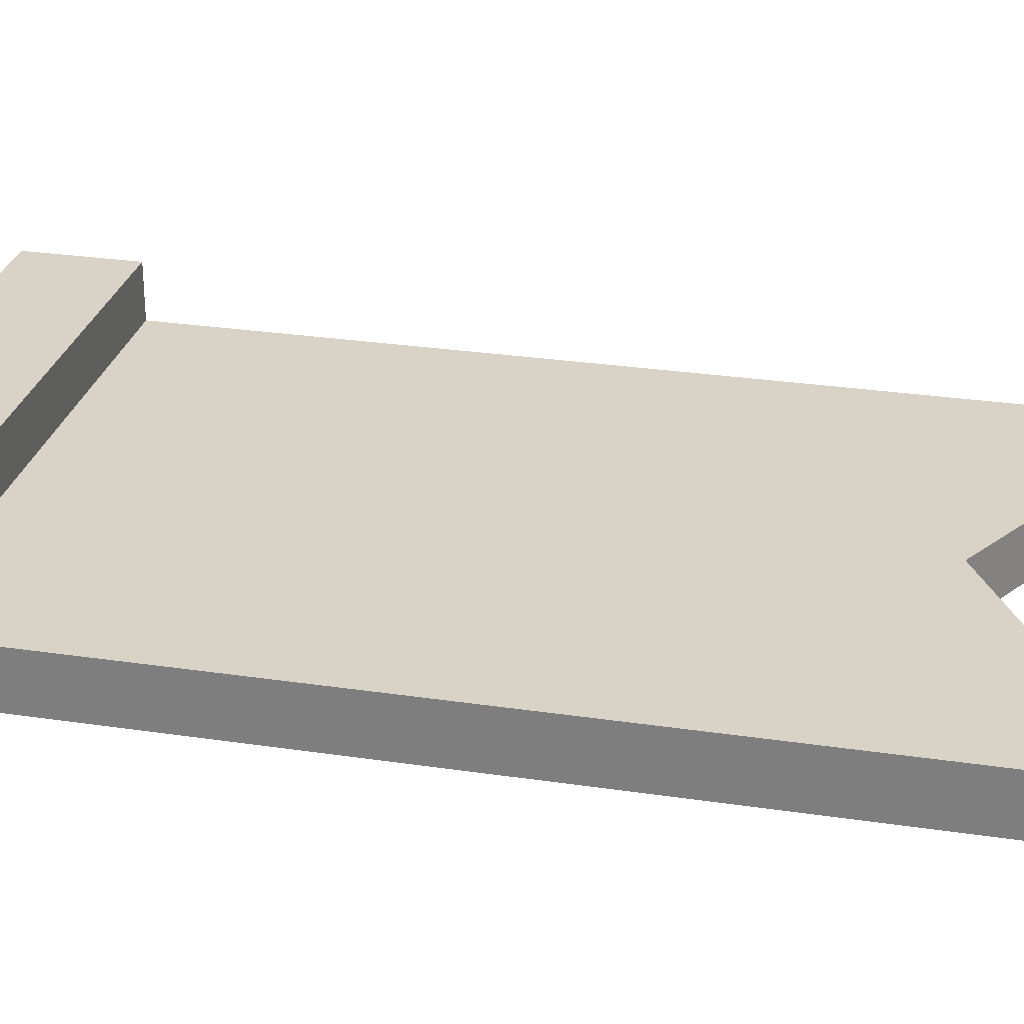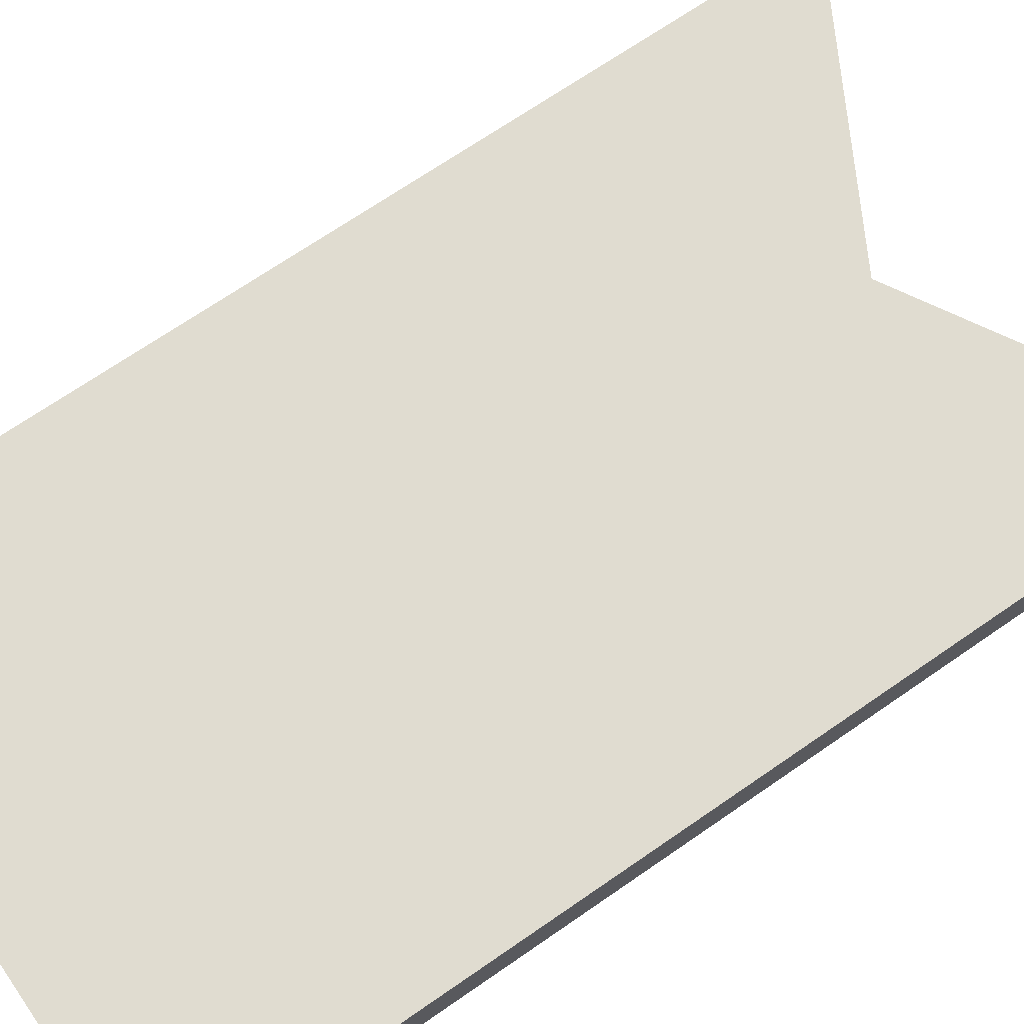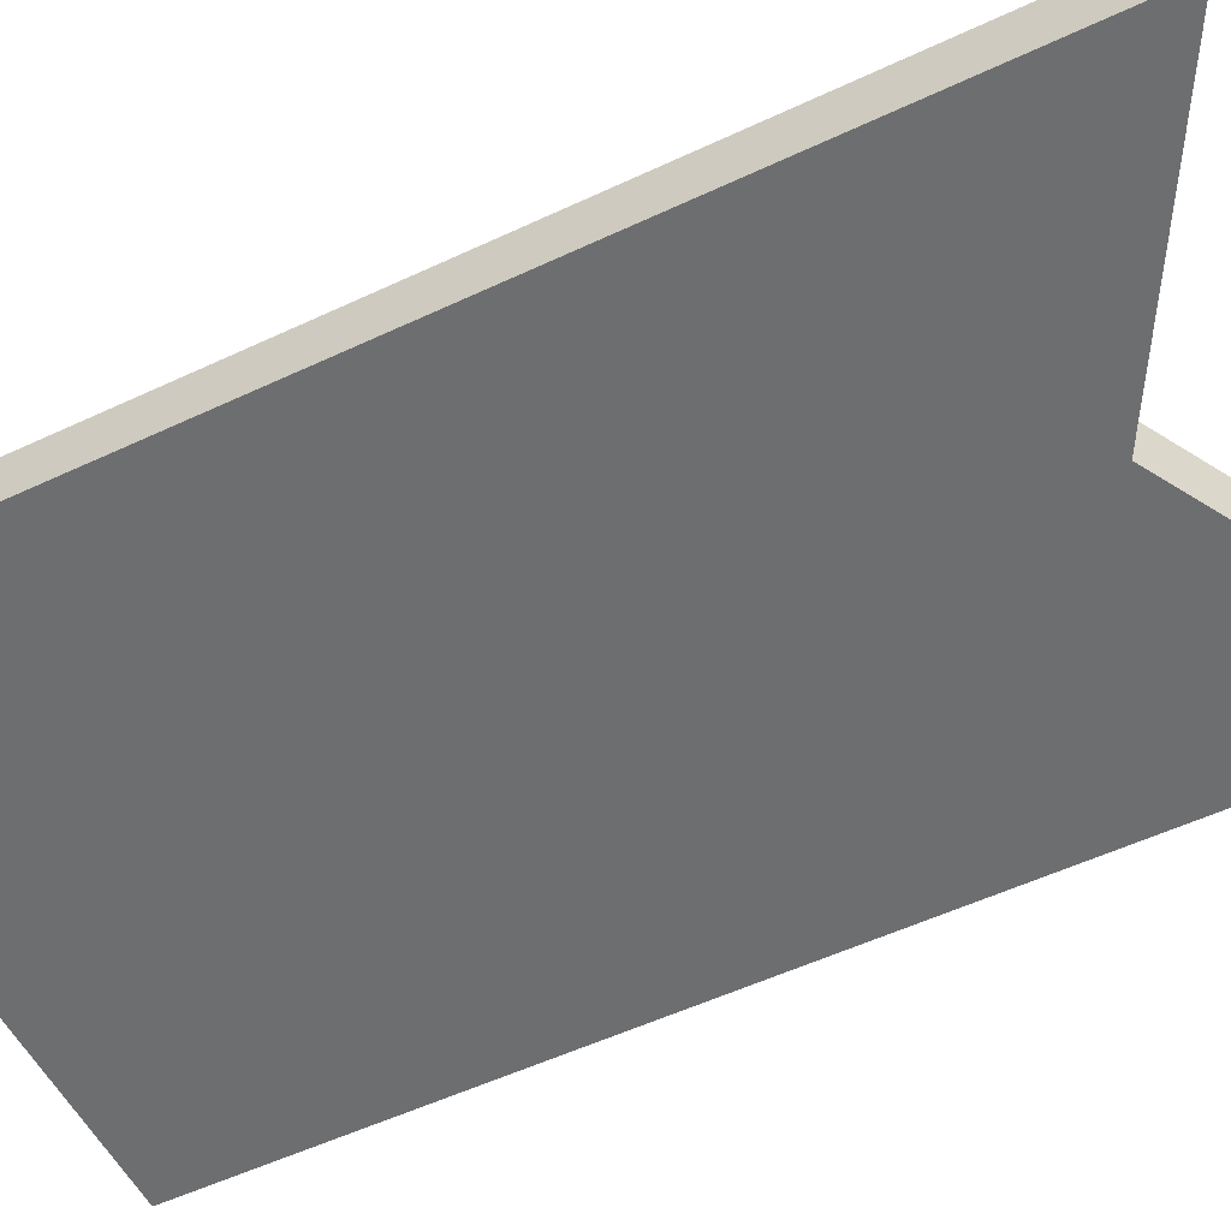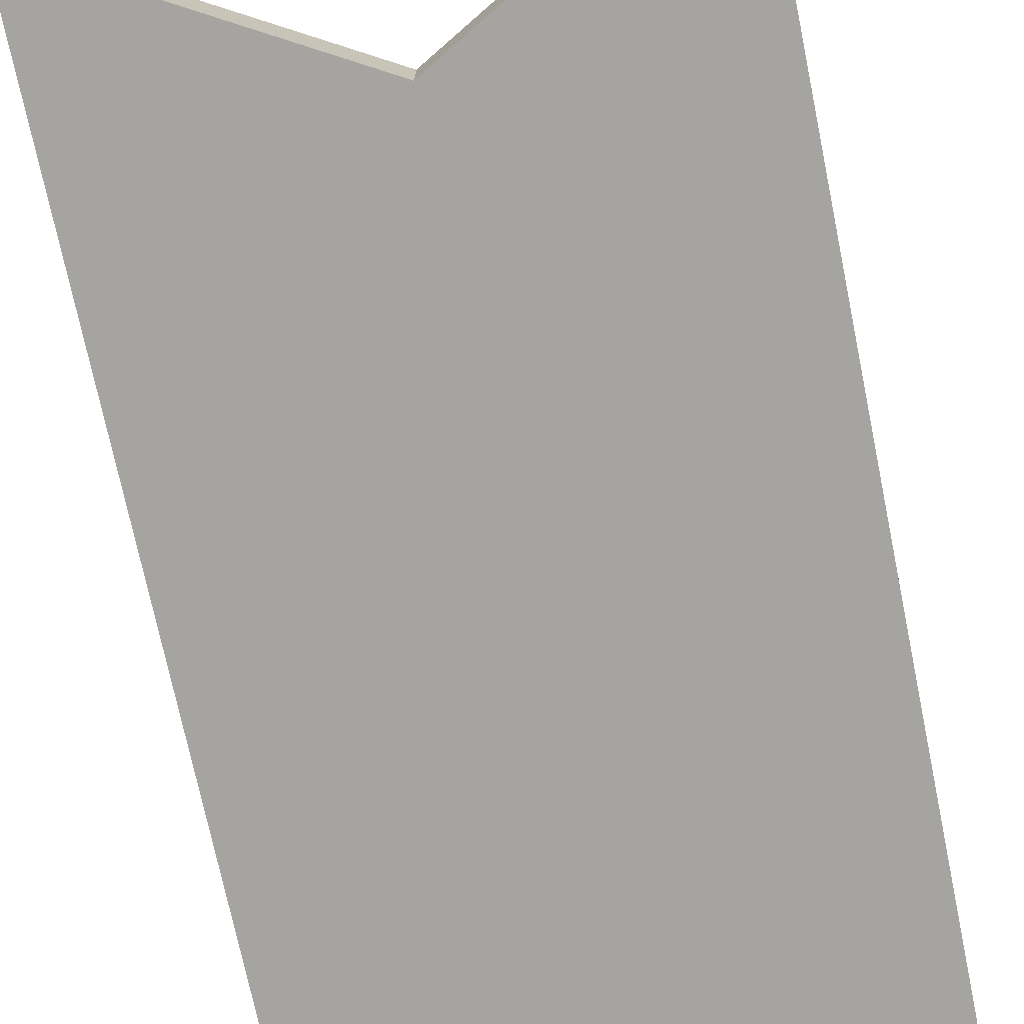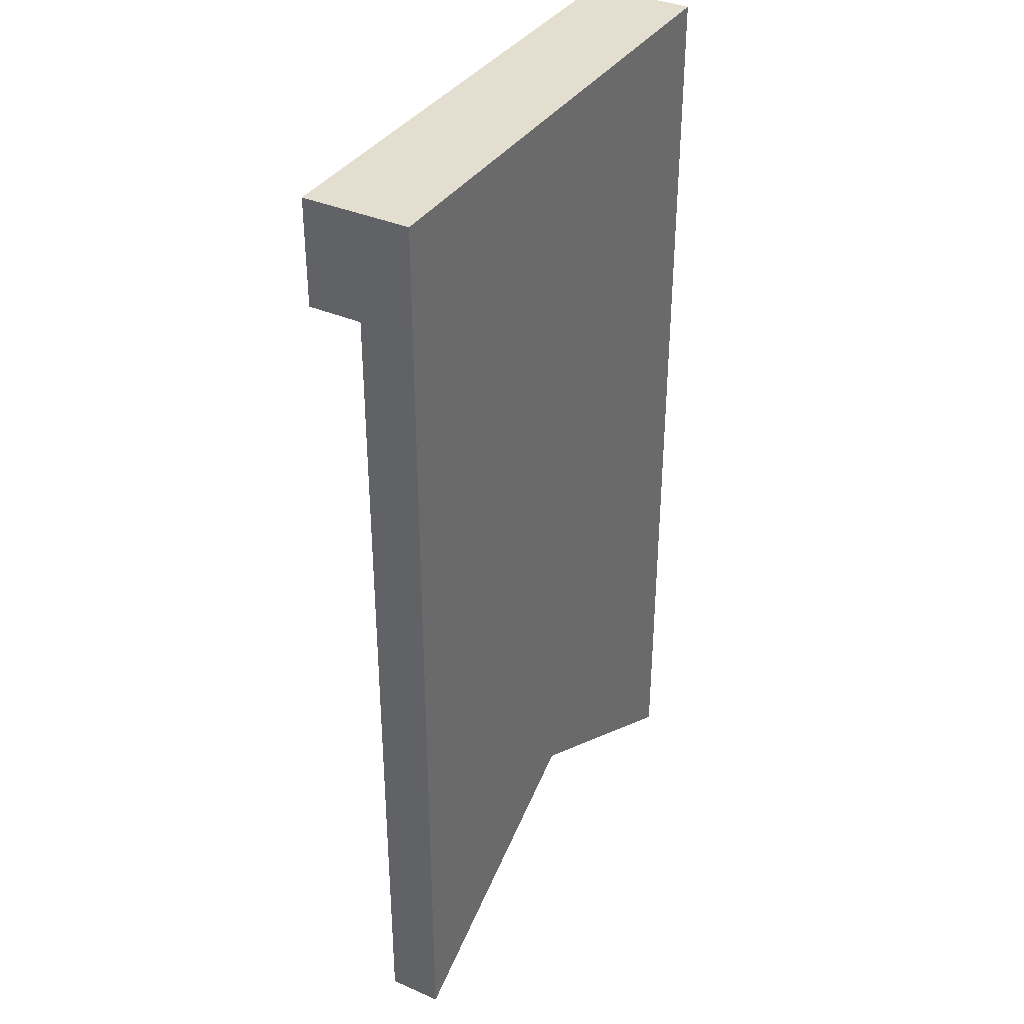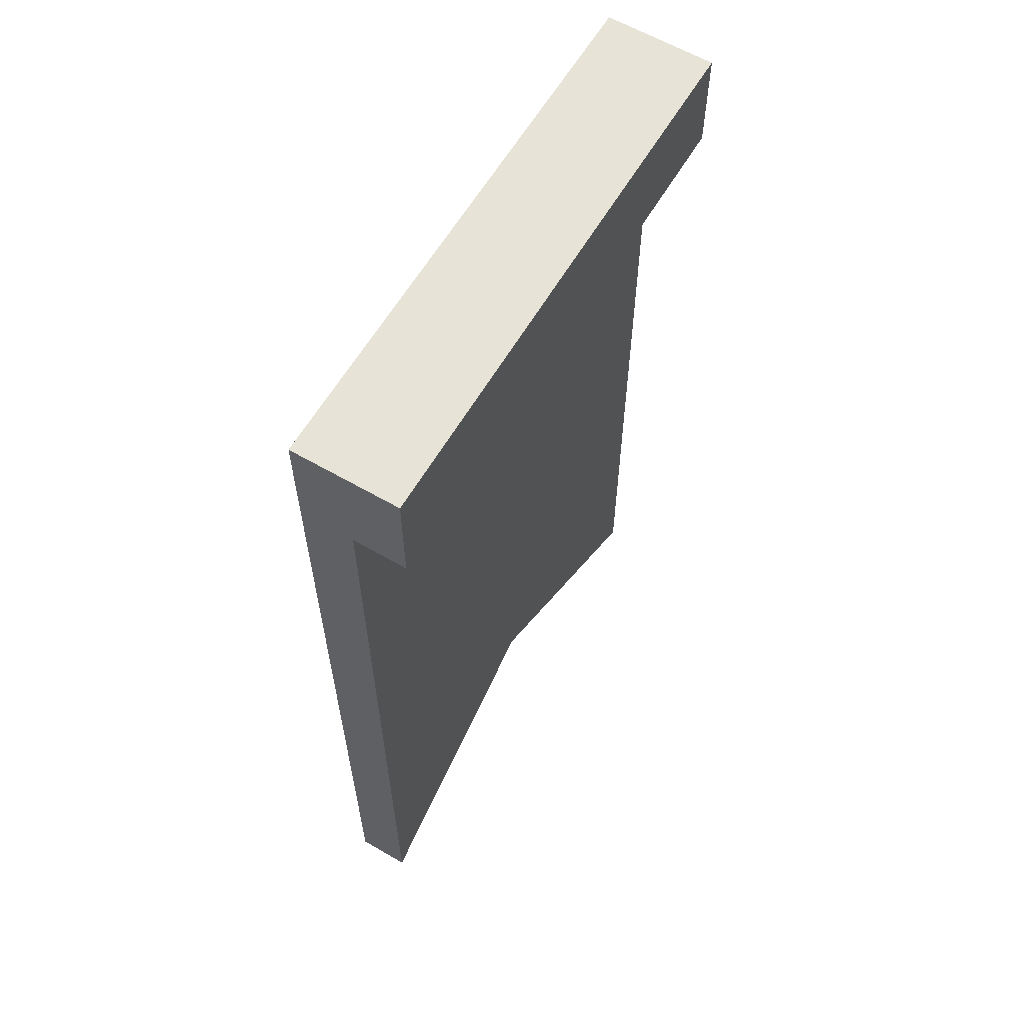
<metadata>
{"format":"obj","ext":"obj","renderer":"f3d","projection":"perspective","resolution":1024,"background":"white","views":[{"elev":28.0,"azim":-77.2,"up":"+Z"},{"elev":69.5,"azim":-124.7,"up":"+Z"},{"elev":-54.3,"azim":-63.5,"up":"+Z"},{"elev":-73.3,"azim":11.7,"up":"+Z"},{"elev":36.5,"azim":119.5,"up":"+Y"},{"elev":61.7,"azim":-59.5,"up":"+Y"}]}
</metadata>
<code>
o Mesh1_Banner_Model
v 0.5 1.811 0
v -0.5 1.811 0
v -0.5 1.811 0.2
v -0.5 1.611 0.1
v 0.5 1.611 0.1
v 0.5 1.611 0.2
v -0.5 1.611 0.2
v 0.5 1.611 0
v 0.5 1.811 0.2
v -0.5 1.611 0
v -0.5 0 -0
v -0.5 -0 0.1
v 0 0.2824 -0
v 0 0.2824 0.1
v -0.3253 0.2993 0.1
v -0.3253 1.437 0.1
v 0 0.4831 0.1
v 0.3253 0.2993 0.1
v 0.5 -0 0.1
v 0.5 0 -0
v 0.3253 1.437 0.1
f 1 2 3
f 4 5 6
f 7 6 3
f 7 3 4
f 8 1 5
f 9 1 3
f 7 4 6
f 6 9 3
f 3 2 4
f 1 9 5
f 10 4 2
f 6 5 9
f 18 21 17
f 15 17 16
f 21 16 17
f 10 11 12
f 11 13 14
f 15 12 14
f 12 15 4
f 4 15 16
f 17 15 18
f 15 14 18
f 19 18 14
f 18 19 5
f 20 8 5
f 4 16 5
f 21 5 16
f 18 5 21
f 19 14 20
f 8 20 13
f 4 10 12
f 12 11 14
f 19 20 5
f 14 13 20
f 10 13 11
f 8 13 10
f 1 8 10
f 2 1 10

</code>
